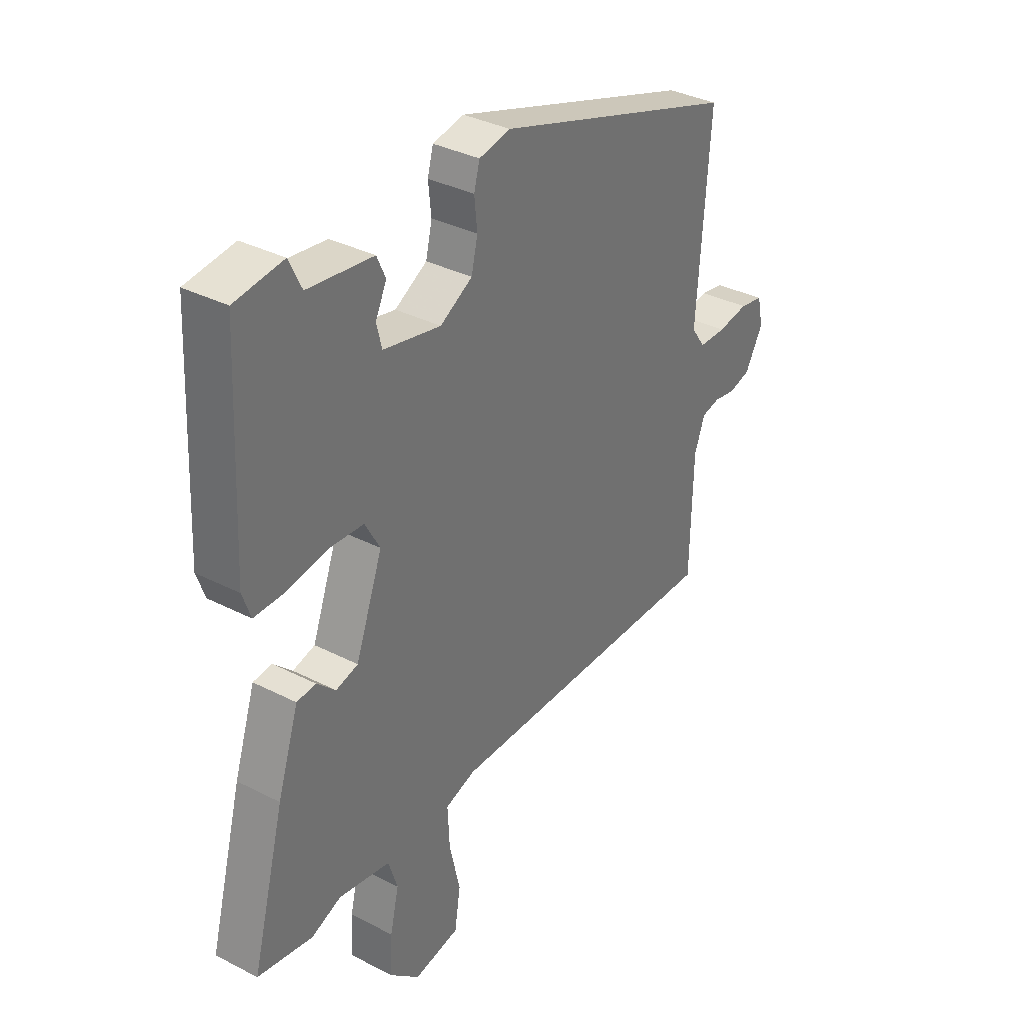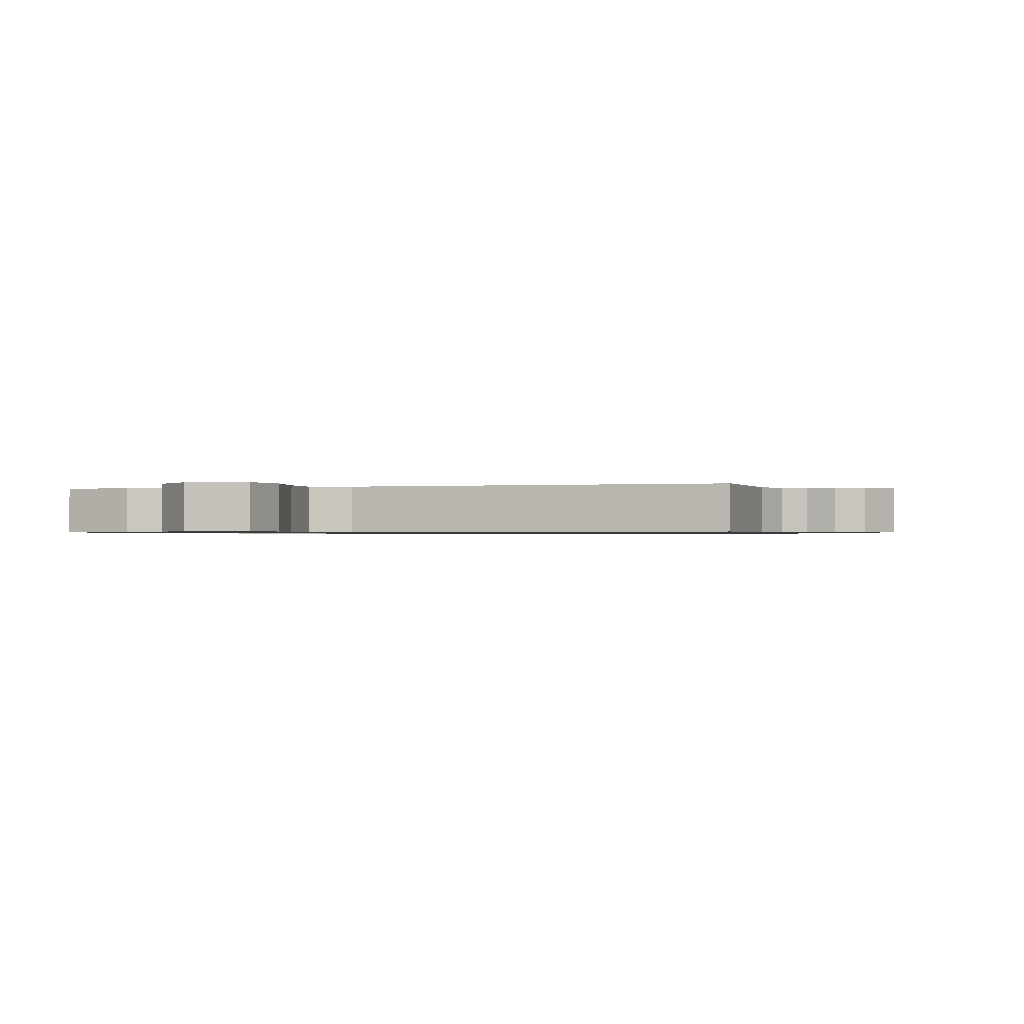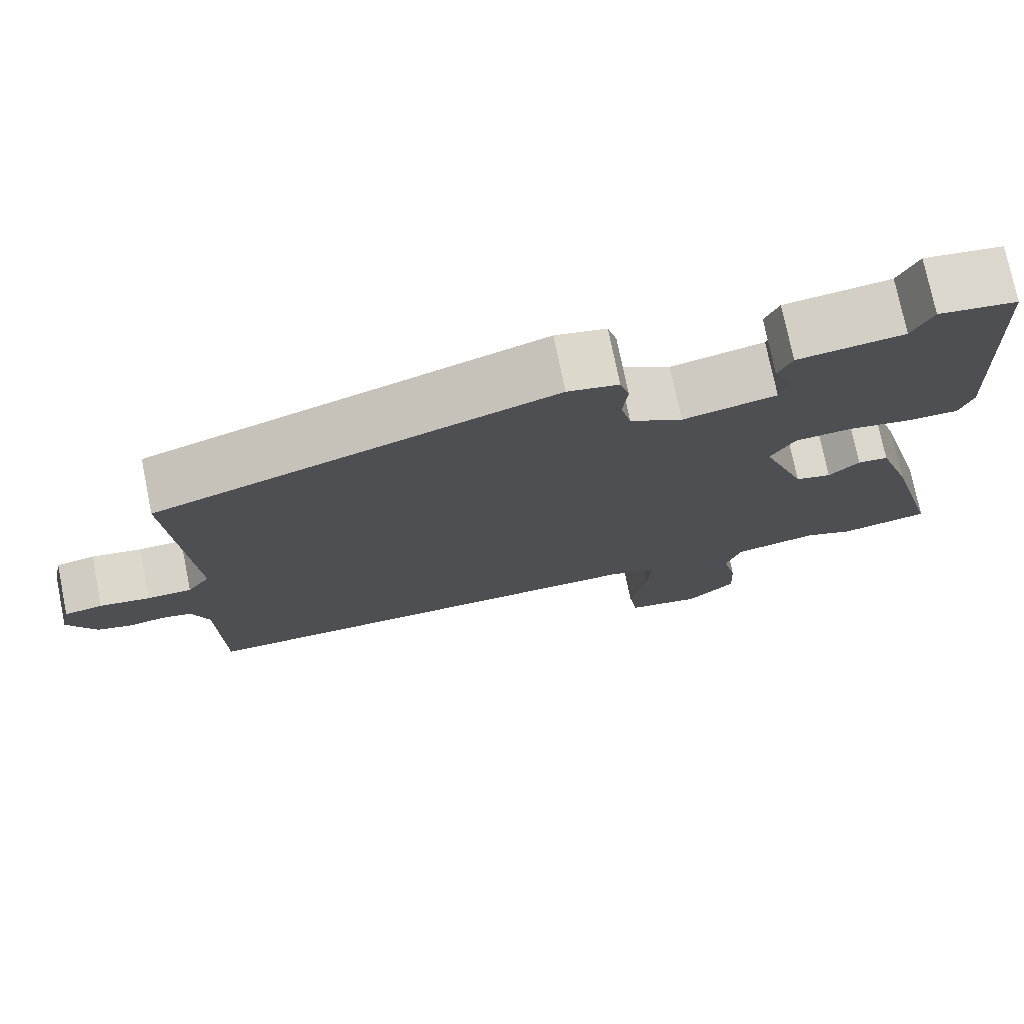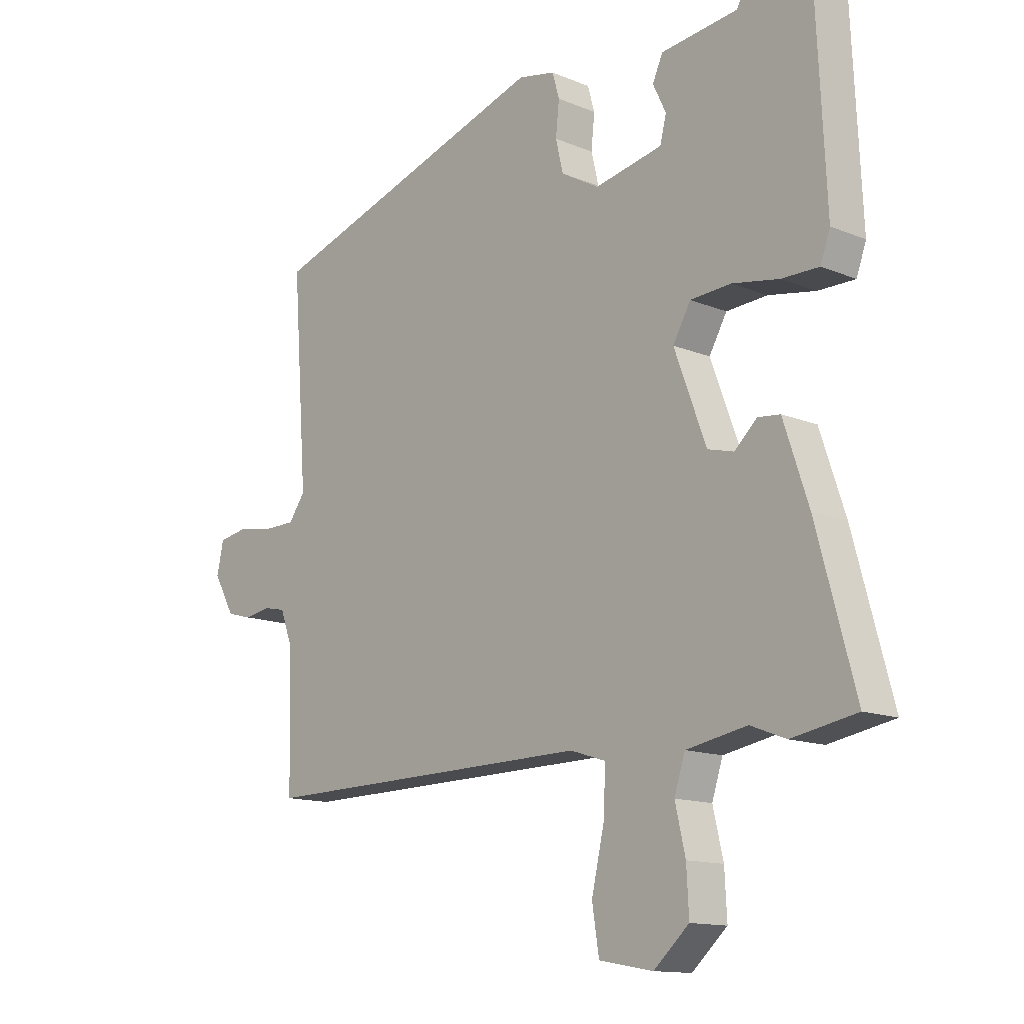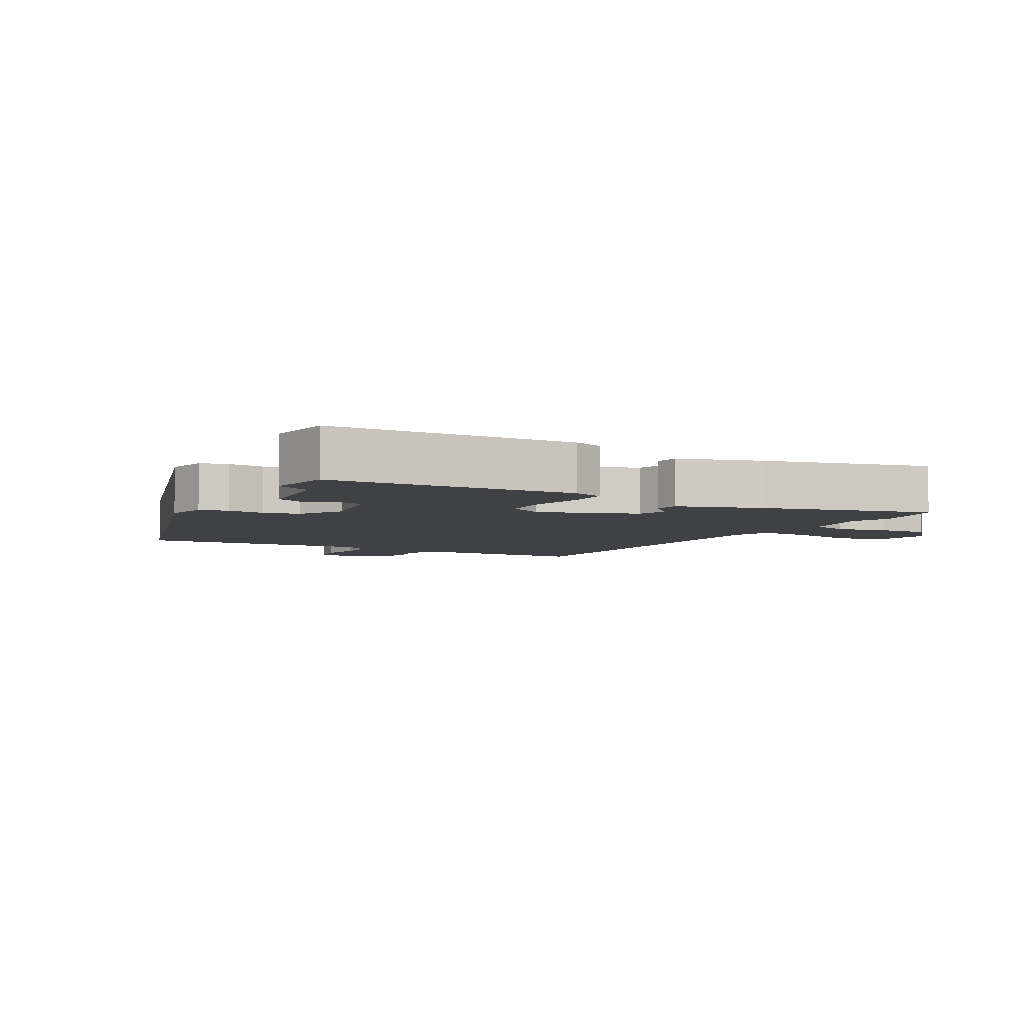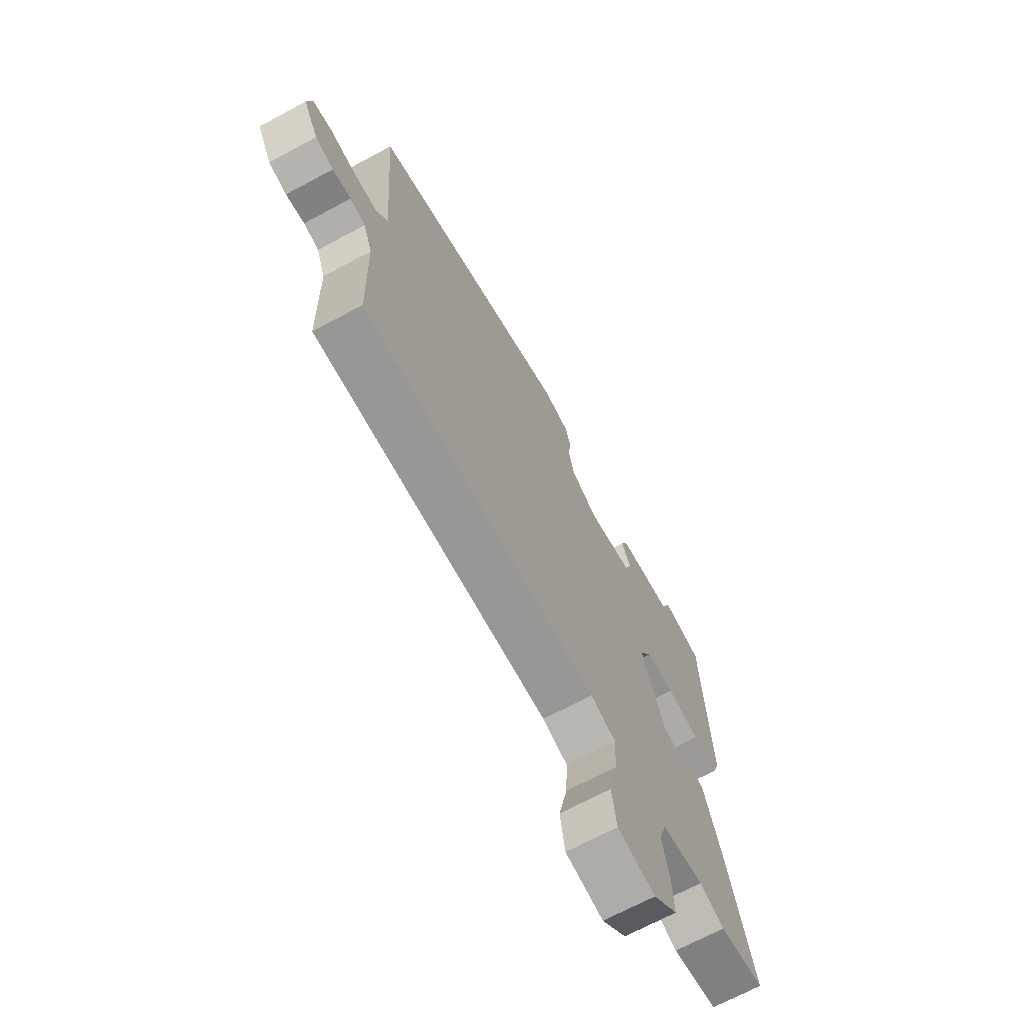
<metadata>
{"format":"obj","ext":"obj","renderer":"f3d","projection":"perspective","resolution":1024,"background":"white","views":[{"elev":35.0,"azim":124.4,"up":"+Z"},{"elev":-0.8,"azim":-163.0,"up":"+Y"},{"elev":75.0,"azim":-11.5,"up":"+Z"},{"elev":-13.3,"azim":46.8,"up":"+Z"},{"elev":-5.3,"azim":59.9,"up":"+Y"},{"elev":-68.9,"azim":-61.7,"up":"+Z"}]}
</metadata>
<code>
v -0.513 0.07 -0.496
v -0.518 0.07 -0.268
v -0.54 0.07 -0.209
v -0.578 0.07 -0.201
v -0.624 0.07 -0.209
v -0.669 0.07 -0.197
v -0.706 0.07 -0.131
v -0.694 0.07 -0.076
v -0.645 0.07 -0.067
v -0.581 0.07 -0.077
v -0.524 0.07 -0.076
v -0.495 0.07 -0.035
v -0.521 0.07 0.323
v -0.014 0.07 0.489
v 0.051 0.07 0.476
v 0.063 0.07 0.433
v 0.057 0.07 0.375
v 0.07 0.07 0.32
v 0.137 0.07 0.282
v 0.256 0.07 0.307
v 0.267 0.07 0.351
v 0.244 0.07 0.399
v 0.262 0.07 0.439
v 0.397 0.07 0.456
v 0.423 0.07 0.51
v 0.523 0.07 0.497
v 0.541 0.07 0.119
v 0.524 0.07 0.071
v 0.459 0.07 0.071
v 0.377 0.07 0.085
v 0.305 0.07 0.08
v 0.274 0.07 0.025
v 0.33 0.07 -0.125
v 0.376 0.07 -0.137
v 0.415 0.07 -0.1
v 0.454 0.07 -0.104
v 0.498 0.07 -0.236
v 0.566 0.07 -0.488
v 0.452 0.07 -0.509
v 0.39 0.07 -0.485
v 0.283 0.07 -0.505
v 0.264 0.07 -0.564
v 0.282 0.07 -0.642
v 0.286 0.07 -0.719
v 0.224 0.07 -0.775
v 0.129 0.07 -0.758
v 0.117 0.07 -0.681
v 0.139 0.07 -0.584
v 0.143 0.07 -0.505
v 0.08 0.07 -0.485
v -0.513 0 -0.496
v -0.518 0 -0.268
v -0.54 0 -0.209
v -0.578 0 -0.201
v -0.624 0 -0.209
v -0.669 0 -0.197
v -0.706 0 -0.131
v -0.694 0 -0.076
v -0.645 0 -0.067
v -0.581 0 -0.077
v -0.524 0 -0.076
v -0.495 0 -0.035
v -0.521 0 0.323
v -0.014 0 0.489
v 0.051 0 0.476
v 0.063 0 0.433
v 0.057 0 0.375
v 0.07 0 0.32
v 0.137 0 0.282
v 0.256 0 0.307
v 0.267 0 0.351
v 0.244 0 0.399
v 0.262 0 0.439
v 0.397 0 0.456
v 0.423 0 0.51
v 0.523 0 0.497
v 0.541 0 0.119
v 0.524 0 0.071
v 0.459 0 0.071
v 0.377 0 0.085
v 0.305 0 0.08
v 0.274 0 0.025
v 0.33 0 -0.125
v 0.376 0 -0.137
v 0.415 0 -0.1
v 0.454 0 -0.104
v 0.498 0 -0.236
v 0.566 0 -0.488
v 0.452 0 -0.509
v 0.39 0 -0.485
v 0.283 0 -0.505
v 0.264 0 -0.564
v 0.282 0 -0.642
v 0.286 0 -0.719
v 0.224 0 -0.775
v 0.129 0 -0.758
v 0.117 0 -0.681
v 0.139 0 -0.584
v 0.143 0 -0.505
v 0.08 0 -0.485
f 46 47 48
f 45 46 48
f 44 45 48
f 43 44 48
f 42 43 48
f 41 42 48 49
f 40 41 49 50
f 38 39 40
f 37 38 40
f 36 37 40
f 35 36 40
f 34 35 40
f 33 34 40 50
f 28 29 30
f 27 28 30
f 26 27 30
f 25 26 30
f 24 25 30
f 24 30 31
f 21 22 23 24
f 24 31 32
f 21 24 32
f 20 21 32
f 15 16 17
f 14 15 17
f 13 14 17
f 12 13 17
f 11 12 17 18
f 8 9 10
f 7 8 10
f 6 7 10
f 5 6 10
f 4 5 10
f 3 4 10 11
f 11 18 19
f 3 11 19
f 2 3 19
f 1 2 19
f 50 1 19
f 33 50 19
f 32 33 19
f 19 20 32
f 98 97 96
f 98 96 95
f 98 95 94
f 98 94 93
f 98 93 92
f 99 98 92 91
f 100 99 91 90
f 90 89 88
f 90 88 87
f 90 87 86
f 90 86 85
f 90 85 84
f 100 90 84 83
f 80 79 78
f 80 78 77
f 80 77 76
f 80 76 75
f 80 75 74
f 81 80 74
f 74 73 72 71
f 82 81 74
f 82 74 71
f 82 71 70
f 67 66 65
f 67 65 64
f 67 64 63
f 67 63 62
f 68 67 62 61
f 60 59 58
f 60 58 57
f 60 57 56
f 60 56 55
f 60 55 54
f 61 60 54 53
f 69 68 61
f 69 61 53
f 69 53 52
f 69 52 51
f 69 51 100
f 69 100 83
f 69 83 82
f 82 70 69
f 1 51 52 2
f 2 52 53 3
f 3 53 54 4
f 4 54 55 5
f 5 55 56 6
f 6 56 57 7
f 7 57 58 8
f 8 58 59 9
f 9 59 60 10
f 10 60 61 11
f 11 61 62 12
f 12 62 63 13
f 13 63 64 14
f 14 64 65 15
f 15 65 66 16
f 16 66 67 17
f 17 67 68 18
f 18 68 69 19
f 19 69 70 20
f 20 70 71 21
f 21 71 72 22
f 22 72 73 23
f 23 73 74 24
f 24 74 75 25
f 25 75 76 26
f 26 76 77 27
f 27 77 78 28
f 28 78 79 29
f 29 79 80 30
f 30 80 81 31
f 31 81 82 32
f 32 82 83 33
f 33 83 84 34
f 34 84 85 35
f 35 85 86 36
f 36 86 87 37
f 37 87 88 38
f 38 88 89 39
f 39 89 90 40
f 40 90 91 41
f 41 91 92 42
f 42 92 93 43
f 43 93 94 44
f 44 94 95 45
f 45 95 96 46
f 46 96 97 47
f 47 97 98 48
f 48 98 99 49
f 49 99 100 50
f 50 100 51 1

</code>
